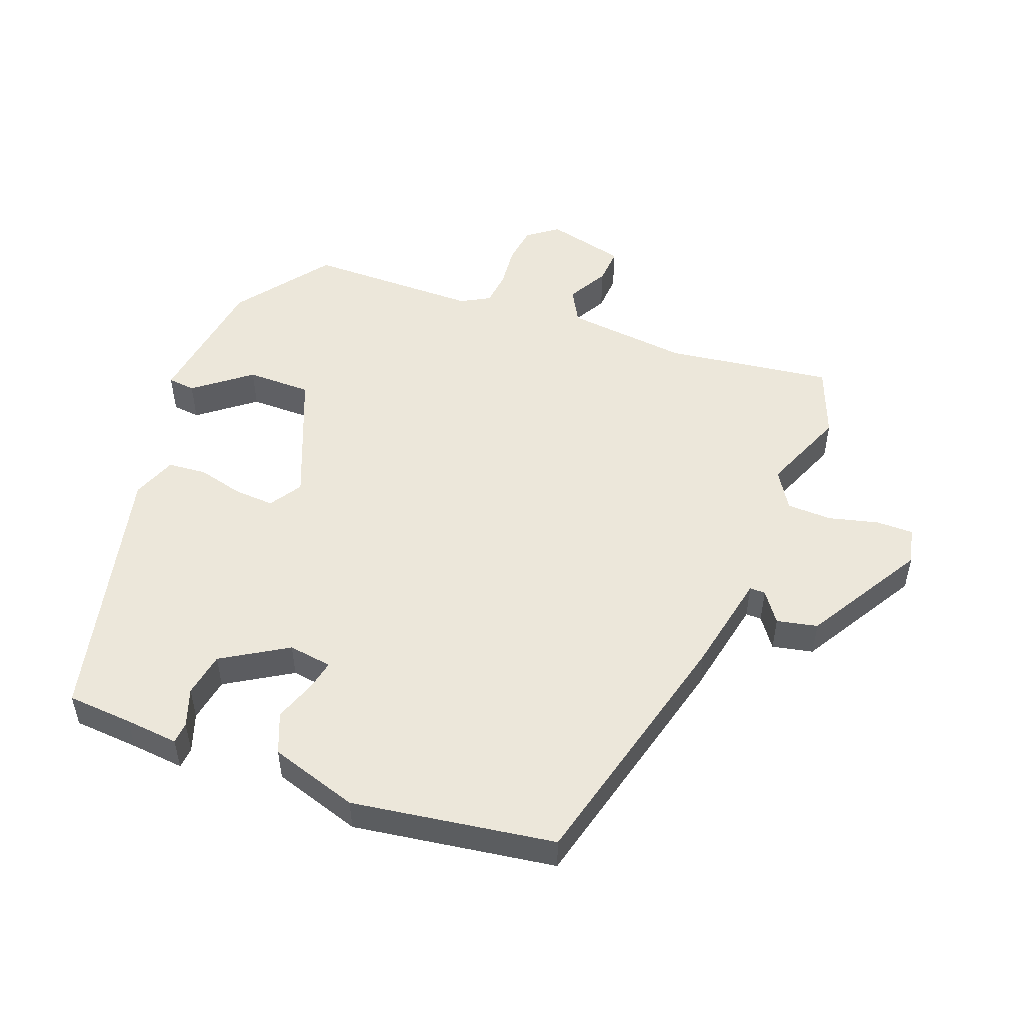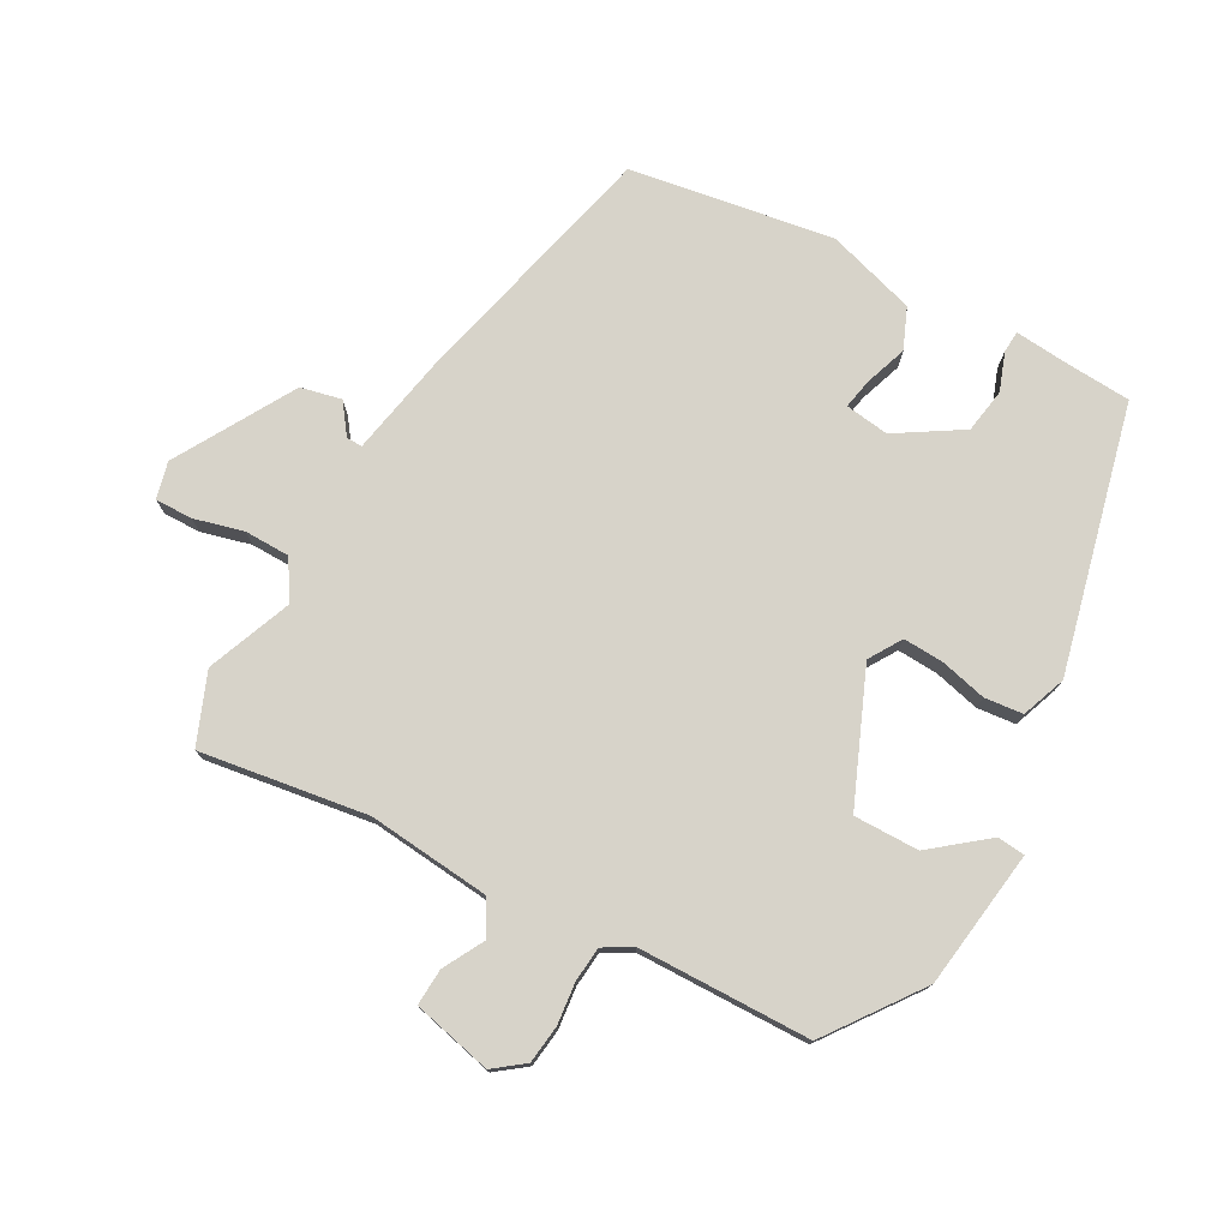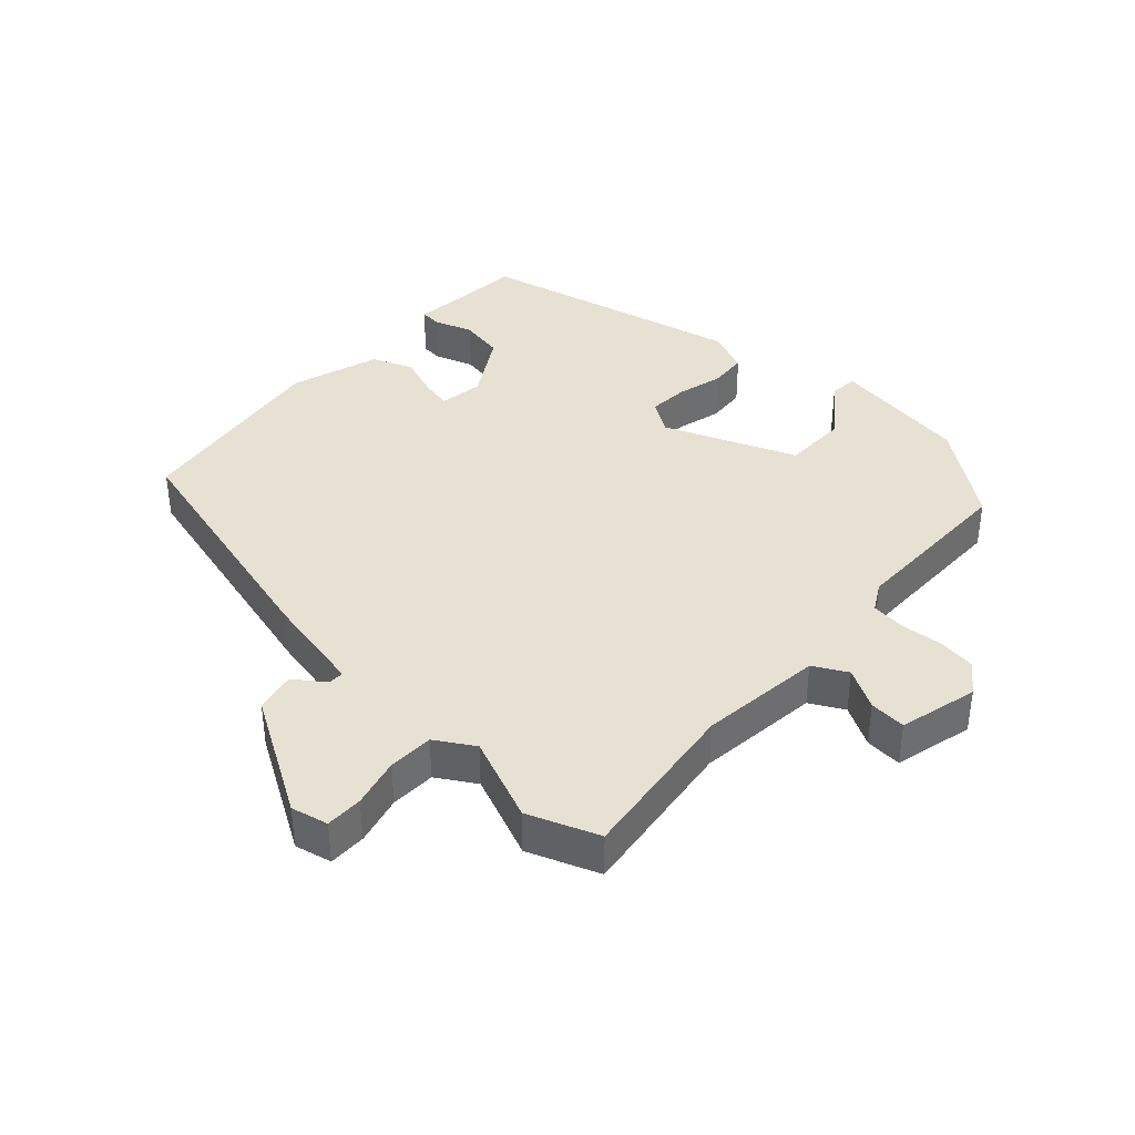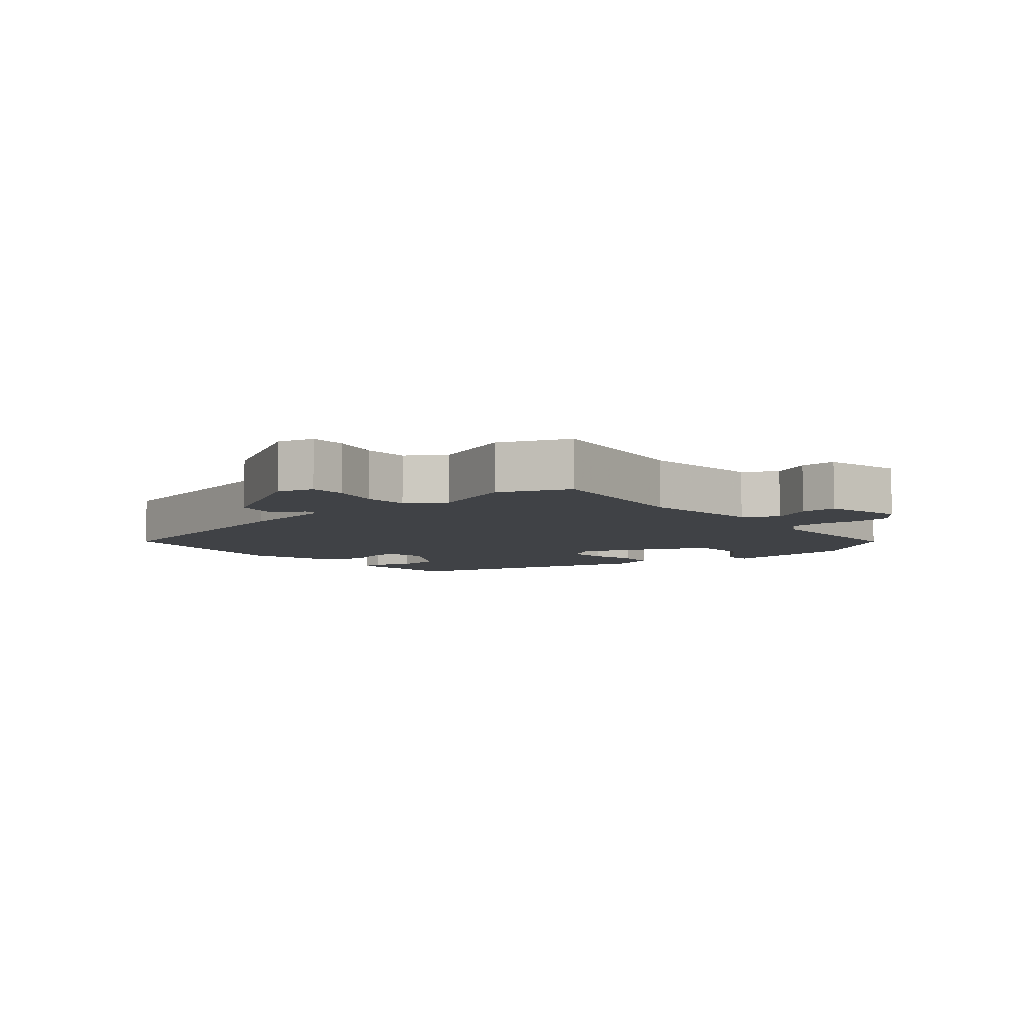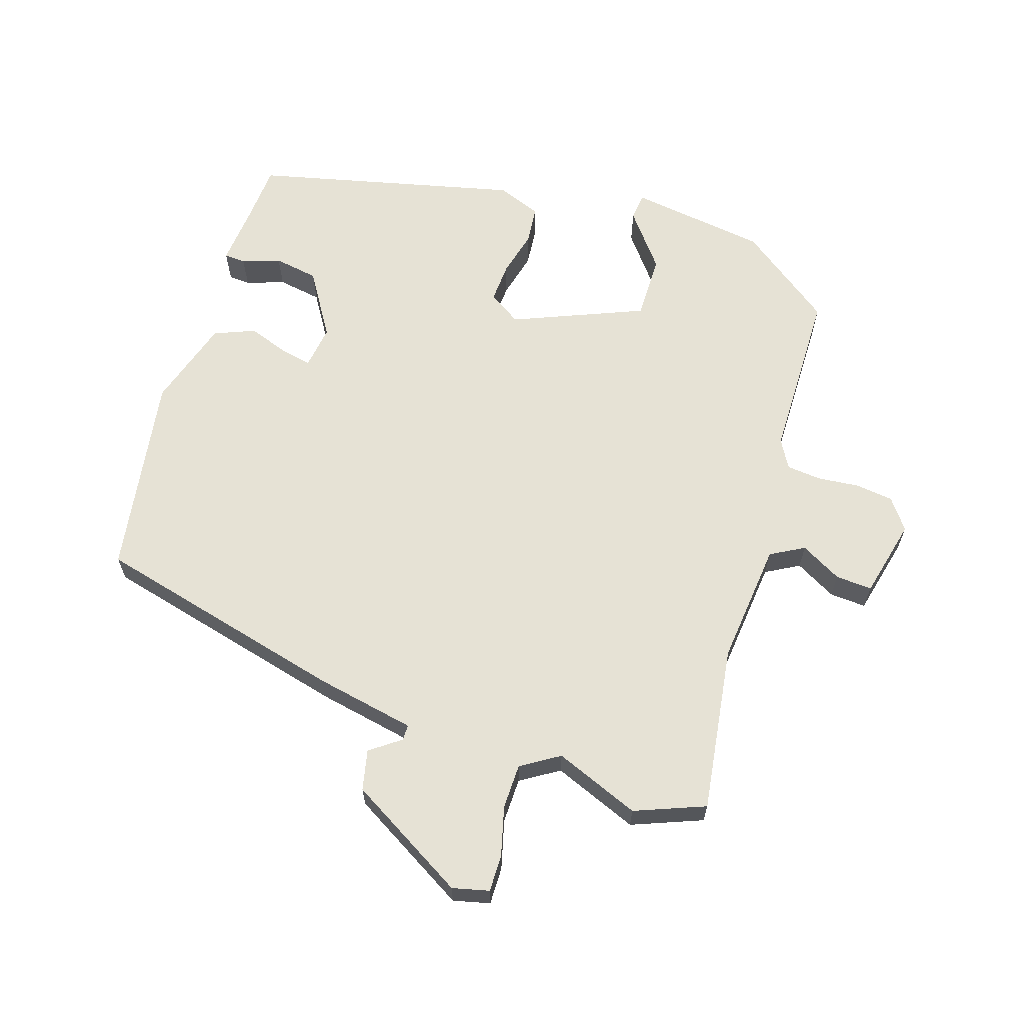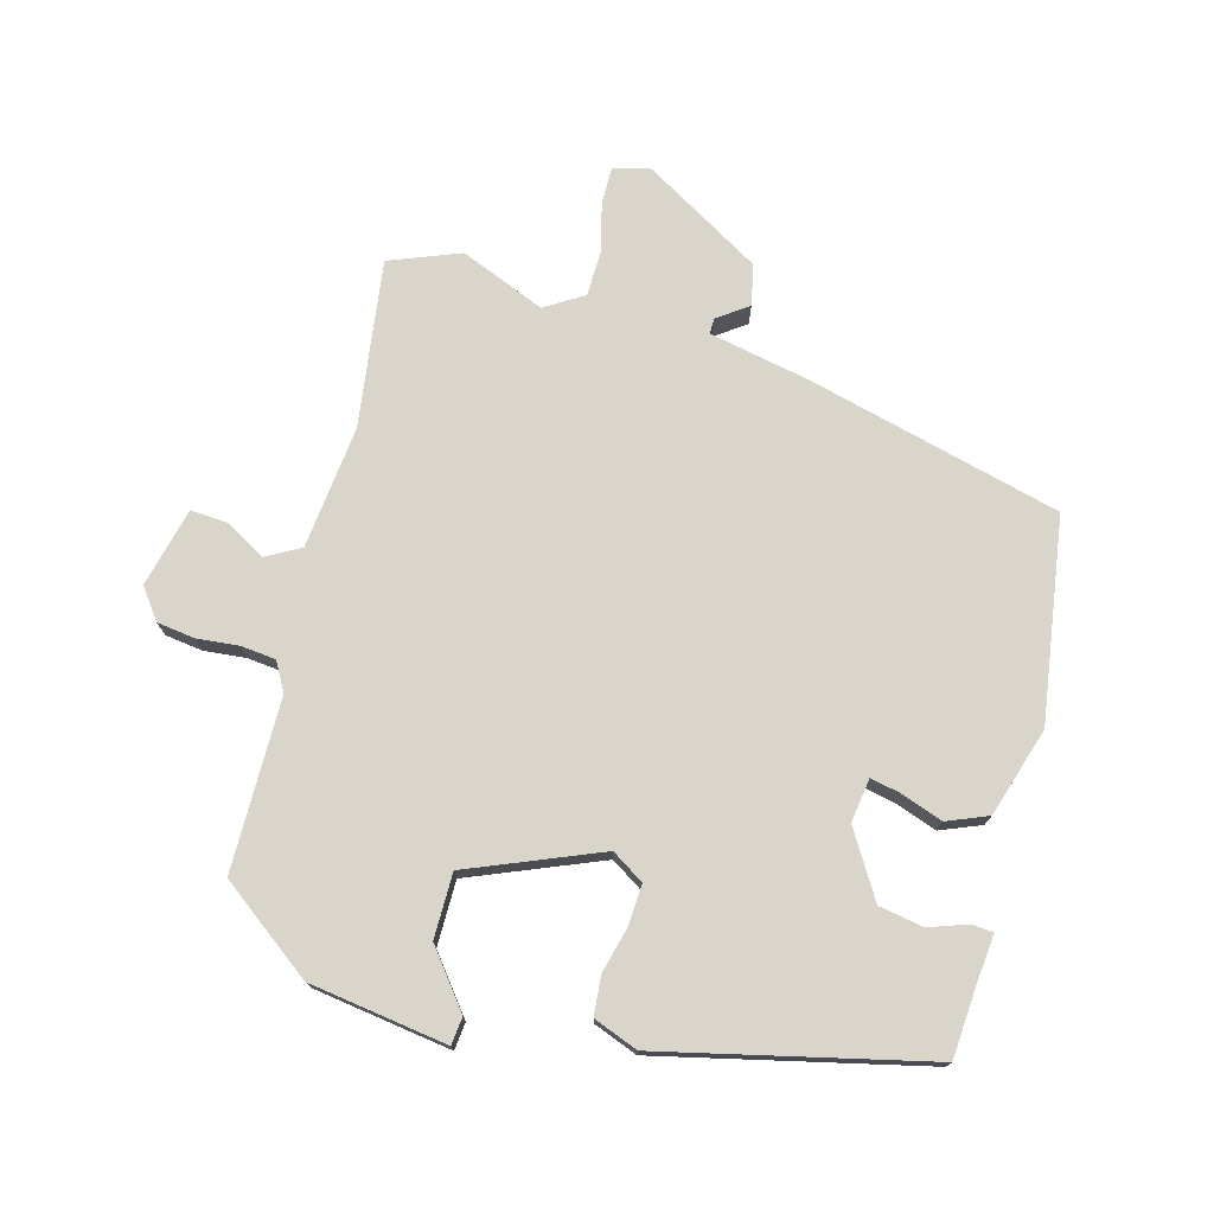
<metadata>
{"format":"obj","ext":"obj","renderer":"f3d","projection":"perspective","resolution":1024,"background":"white","views":[{"elev":51.2,"azim":-68.6,"up":"+Y"},{"elev":76.3,"azim":119.0,"up":"+Y"},{"elev":38.6,"azim":43.6,"up":"+Y"},{"elev":-6.4,"azim":40.0,"up":"+Y"},{"elev":64.0,"azim":18.2,"up":"+Y"},{"elev":74.7,"azim":-164.1,"up":"+Y"}]}
</metadata>
<code>
v -0.503 0.07 -0.405
v -0.509 0.07 -0.305
v -0.516 0.07 -0.223
v -0.483 0.07 -0.221
v -0.425 0.07 -0.242
v -0.357 0.07 -0.231
v -0.295 0.07 -0.132
v -0.304 0.07 -0.065
v -0.35 0.07 -0.074
v -0.414 0.07 -0.096
v -0.476 0.07 -0.07
v -0.517 0.07 0.066
v -0.467 0.07 0.375
v -0.079 0.07 0.469
v 0.075 0.07 0.498
v 0.075 0.07 0.522
v 0.029 0.07 0.556
v 0.043 0.07 0.618
v 0.224 0.07 0.722
v 0.28 0.07 0.708
v 0.279 0.07 0.651
v 0.259 0.07 0.576
v 0.26 0.07 0.507
v 0.318 0.07 0.47
v 0.448 0.07 0.521
v 0.555 0.07 0.478
v 0.517 0.07 0.224
v 0.535 0.07 0.036
v 0.586 0.07 0.007
v 0.649 0.07 0.041
v 0.705 0.07 0.044
v 0.733 0.07 -0.077
v 0.698 0.07 -0.123
v 0.64 0.07 -0.13
v 0.576 0.07 -0.123
v 0.523 0.07 -0.128
v 0.498 0.07 -0.171
v 0.493 0.07 -0.434
v 0.35 0.07 -0.538
v 0.139 0.07 -0.566
v 0.135 0.07 -0.524
v 0.202 0.07 -0.44
v 0.203 0.07 -0.341
v 0.004 0.07 -0.257
v -0.046 0.07 -0.288
v -0.043 0.07 -0.35
v -0.026 0.07 -0.42
v -0.032 0.07 -0.479
v -0.1 0.07 -0.504
v -0.503 0 -0.405
v -0.509 0 -0.305
v -0.516 0 -0.223
v -0.483 0 -0.221
v -0.425 0 -0.242
v -0.357 0 -0.231
v -0.295 0 -0.132
v -0.304 0 -0.065
v -0.35 0 -0.074
v -0.414 0 -0.096
v -0.476 0 -0.07
v -0.517 0 0.066
v -0.467 0 0.375
v -0.079 0 0.469
v 0.075 0 0.498
v 0.075 0 0.522
v 0.029 0 0.556
v 0.043 0 0.618
v 0.224 0 0.722
v 0.28 0 0.708
v 0.279 0 0.651
v 0.259 0 0.576
v 0.26 0 0.507
v 0.318 0 0.47
v 0.448 0 0.521
v 0.555 0 0.478
v 0.517 0 0.224
v 0.535 0 0.036
v 0.586 0 0.007
v 0.649 0 0.041
v 0.705 0 0.044
v 0.733 0 -0.077
v 0.698 0 -0.123
v 0.64 0 -0.13
v 0.576 0 -0.123
v 0.523 0 -0.128
v 0.498 0 -0.171
v 0.493 0 -0.434
v 0.35 0 -0.538
v 0.139 0 -0.566
v 0.135 0 -0.524
v 0.202 0 -0.44
v 0.203 0 -0.341
v 0.004 0 -0.257
v -0.046 0 -0.288
v -0.043 0 -0.35
v -0.026 0 -0.42
v -0.032 0 -0.479
v -0.1 0 -0.504
f 49 1 2
f 48 49 2
f 47 48 2
f 46 47 2
f 45 46 2
f 44 45 2
f 40 41 42
f 39 40 42
f 38 39 42
f 37 38 42
f 36 37 42 43
f 33 34 35
f 32 33 35
f 31 32 35
f 30 31 35
f 29 30 35
f 28 29 35 36
f 36 43 44
f 28 36 44
f 27 28 44
f 26 27 44
f 25 26 44
f 24 25 44
f 20 21 22
f 19 20 22
f 18 19 22
f 17 18 22
f 16 17 22
f 15 16 22 23
f 15 23 24
f 14 15 24
f 13 14 24
f 12 13 24
f 11 12 24
f 10 11 24
f 9 10 24
f 2 3 4 5
f 2 5 6
f 44 2 6
f 24 44 6 7
f 8 9 24
f 7 8 24
f 51 50 98
f 51 98 97
f 51 97 96
f 51 96 95
f 51 95 94
f 51 94 93
f 91 90 89
f 91 89 88
f 91 88 87
f 91 87 86
f 92 91 86 85
f 84 83 82
f 84 82 81
f 84 81 80
f 84 80 79
f 84 79 78
f 85 84 78 77
f 93 92 85
f 93 85 77
f 93 77 76
f 93 76 75
f 93 75 74
f 93 74 73
f 71 70 69
f 71 69 68
f 71 68 67
f 71 67 66
f 71 66 65
f 72 71 65 64
f 73 72 64
f 73 64 63
f 73 63 62
f 73 62 61
f 73 61 60
f 73 60 59
f 73 59 58
f 54 53 52 51
f 55 54 51
f 55 51 93
f 56 55 93 73
f 73 58 57
f 73 57 56
f 1 50 51 2
f 2 51 52 3
f 3 52 53 4
f 4 53 54 5
f 5 54 55 6
f 6 55 56 7
f 7 56 57 8
f 8 57 58 9
f 9 58 59 10
f 10 59 60 11
f 11 60 61 12
f 12 61 62 13
f 13 62 63 14
f 14 63 64 15
f 15 64 65 16
f 16 65 66 17
f 17 66 67 18
f 18 67 68 19
f 19 68 69 20
f 20 69 70 21
f 21 70 71 22
f 22 71 72 23
f 23 72 73 24
f 24 73 74 25
f 25 74 75 26
f 26 75 76 27
f 27 76 77 28
f 28 77 78 29
f 29 78 79 30
f 30 79 80 31
f 31 80 81 32
f 32 81 82 33
f 33 82 83 34
f 34 83 84 35
f 35 84 85 36
f 36 85 86 37
f 37 86 87 38
f 38 87 88 39
f 39 88 89 40
f 40 89 90 41
f 41 90 91 42
f 42 91 92 43
f 43 92 93 44
f 44 93 94 45
f 45 94 95 46
f 46 95 96 47
f 47 96 97 48
f 48 97 98 49
f 49 98 50 1

</code>
